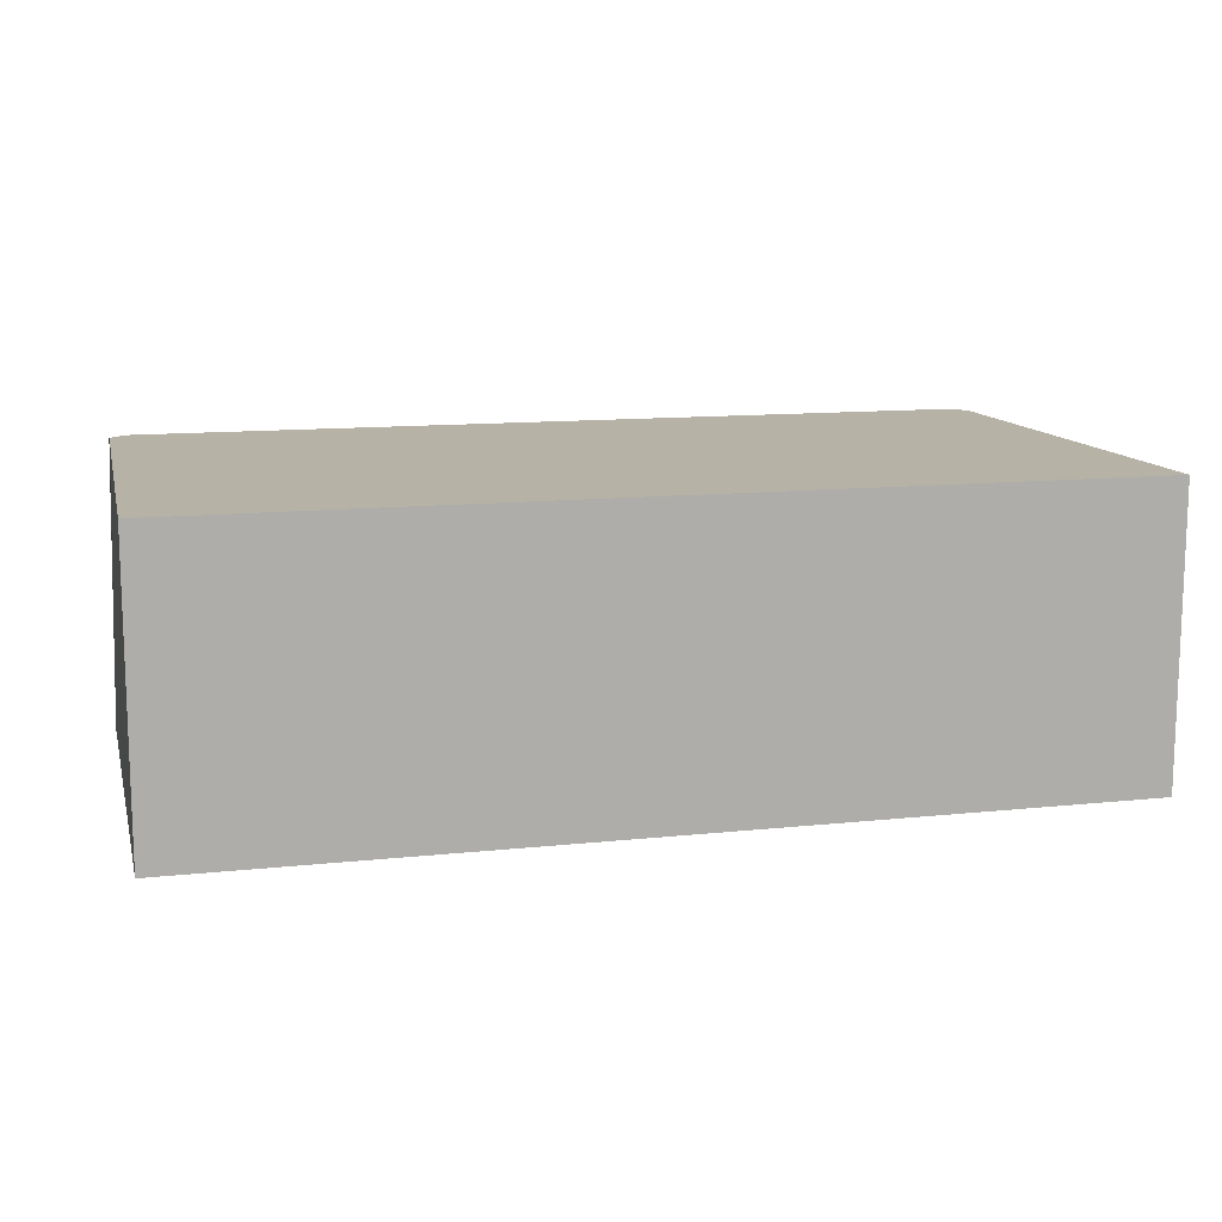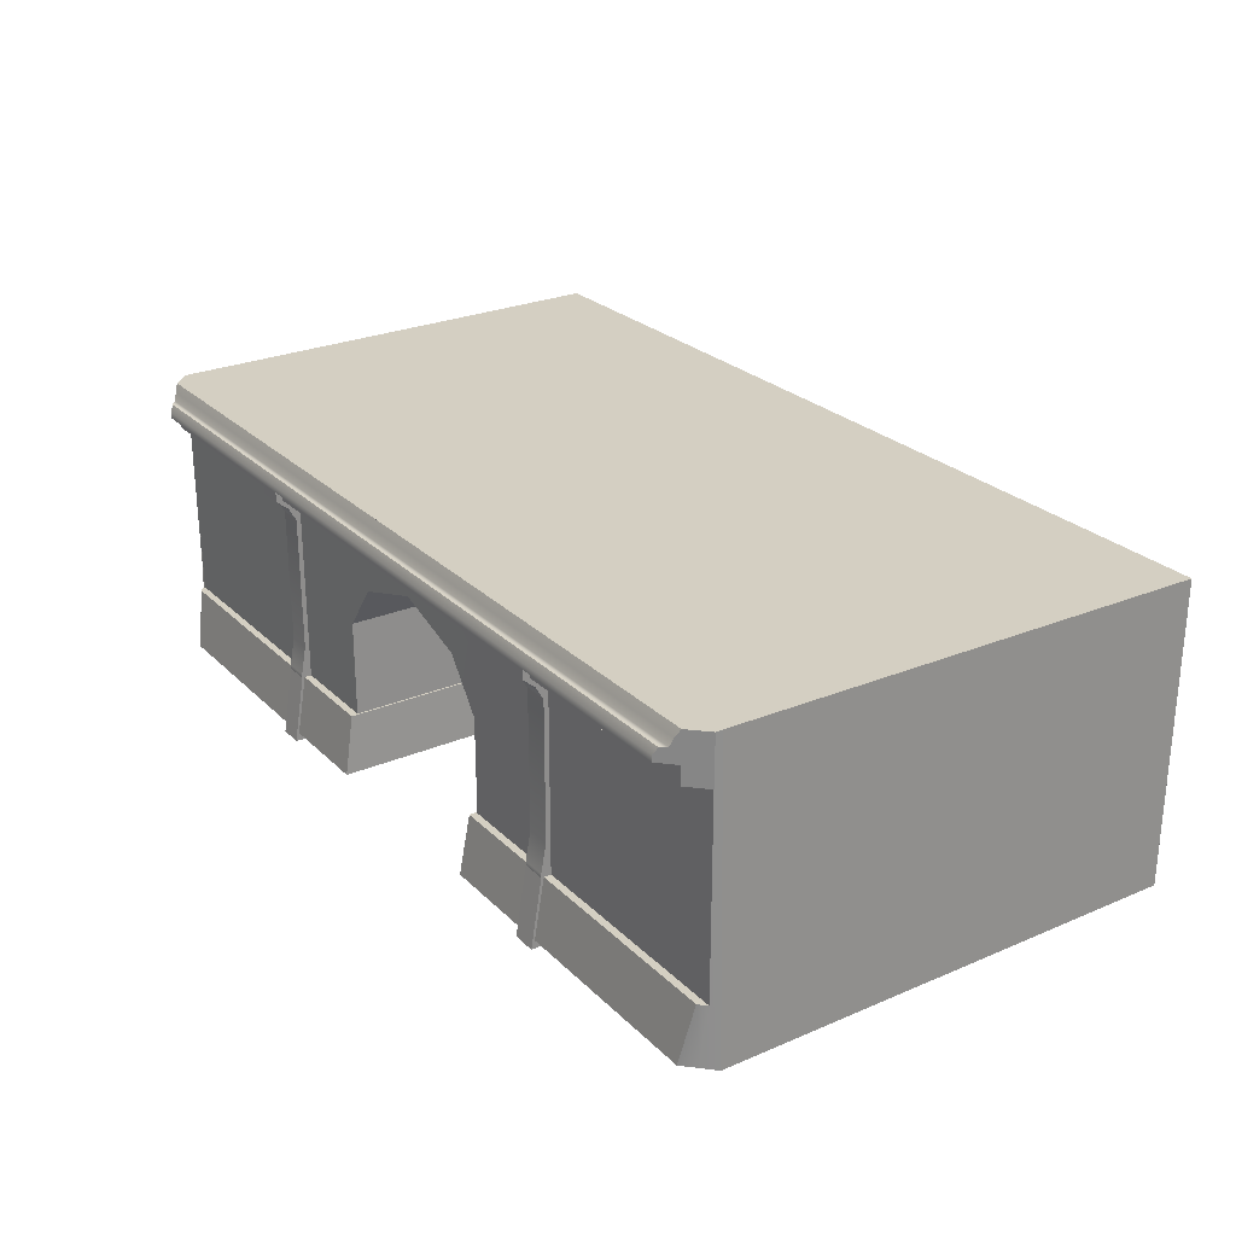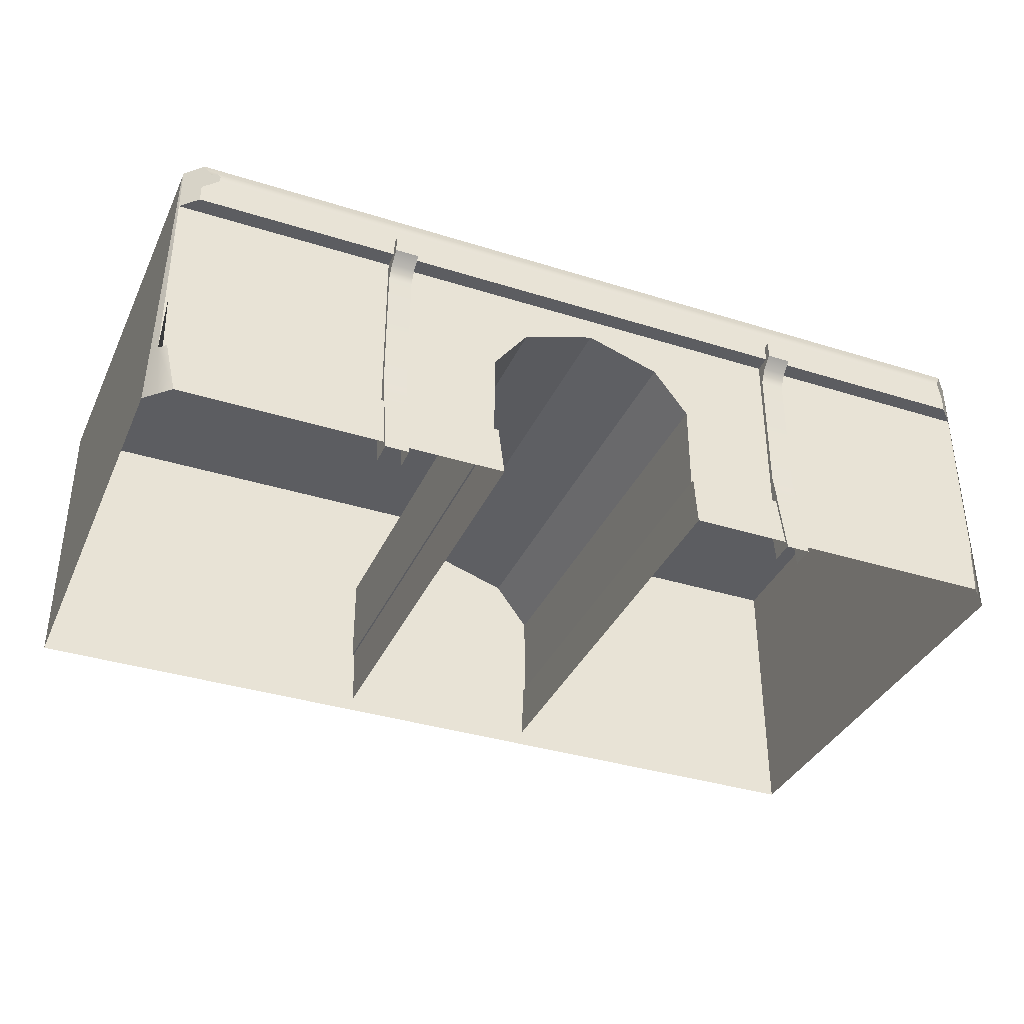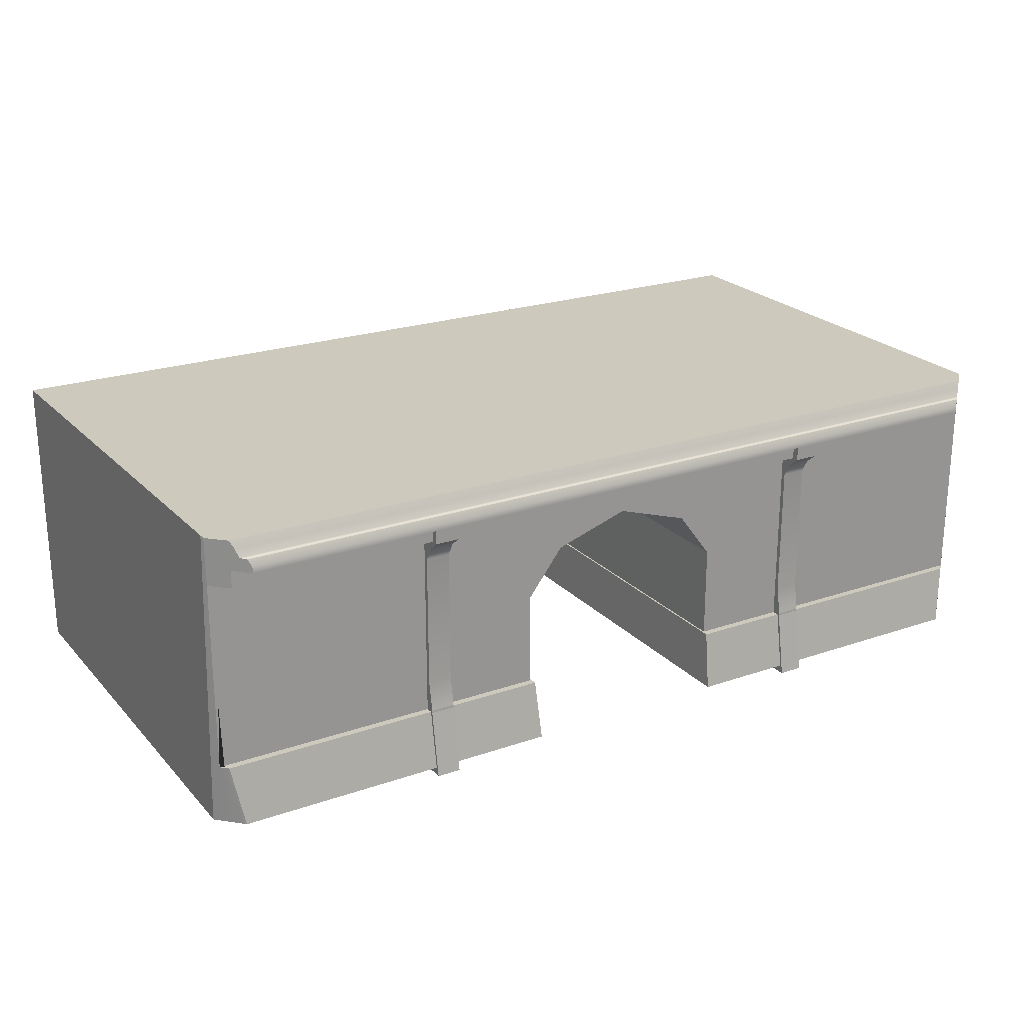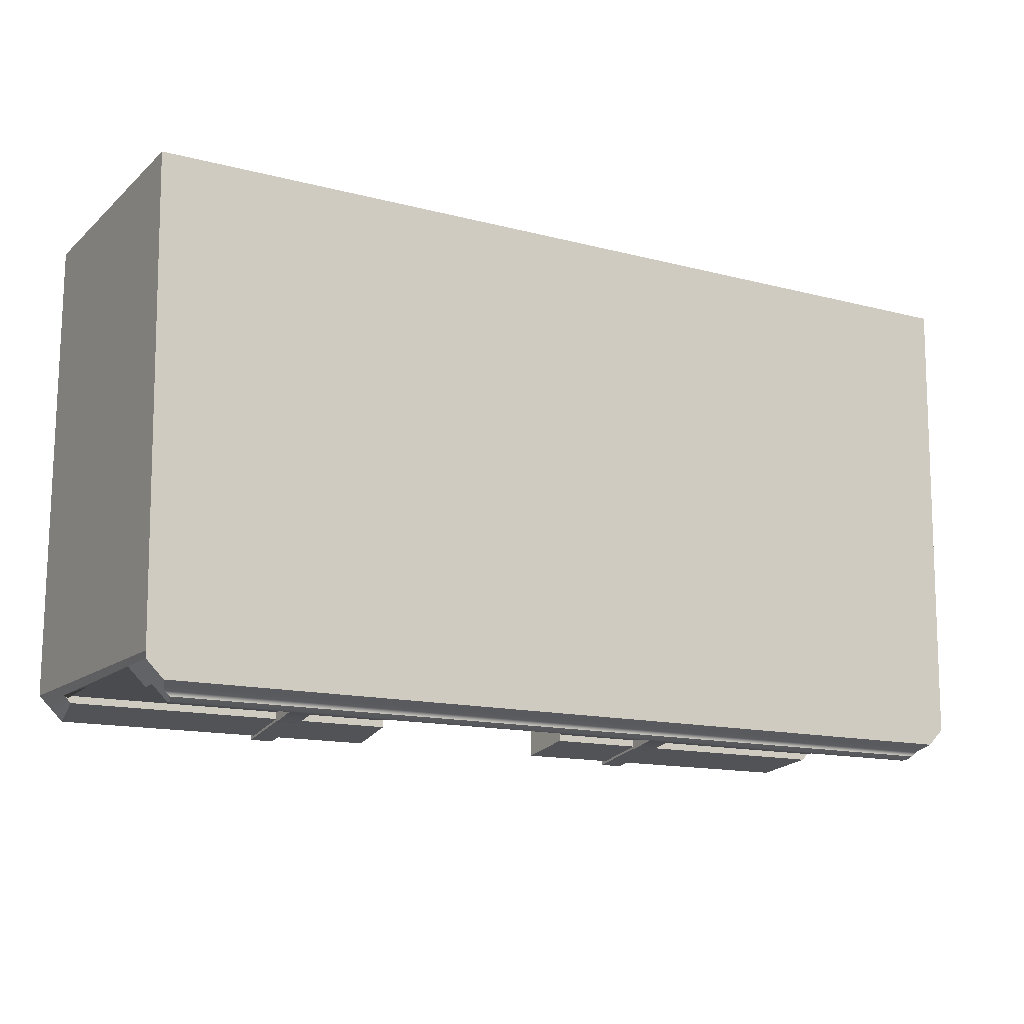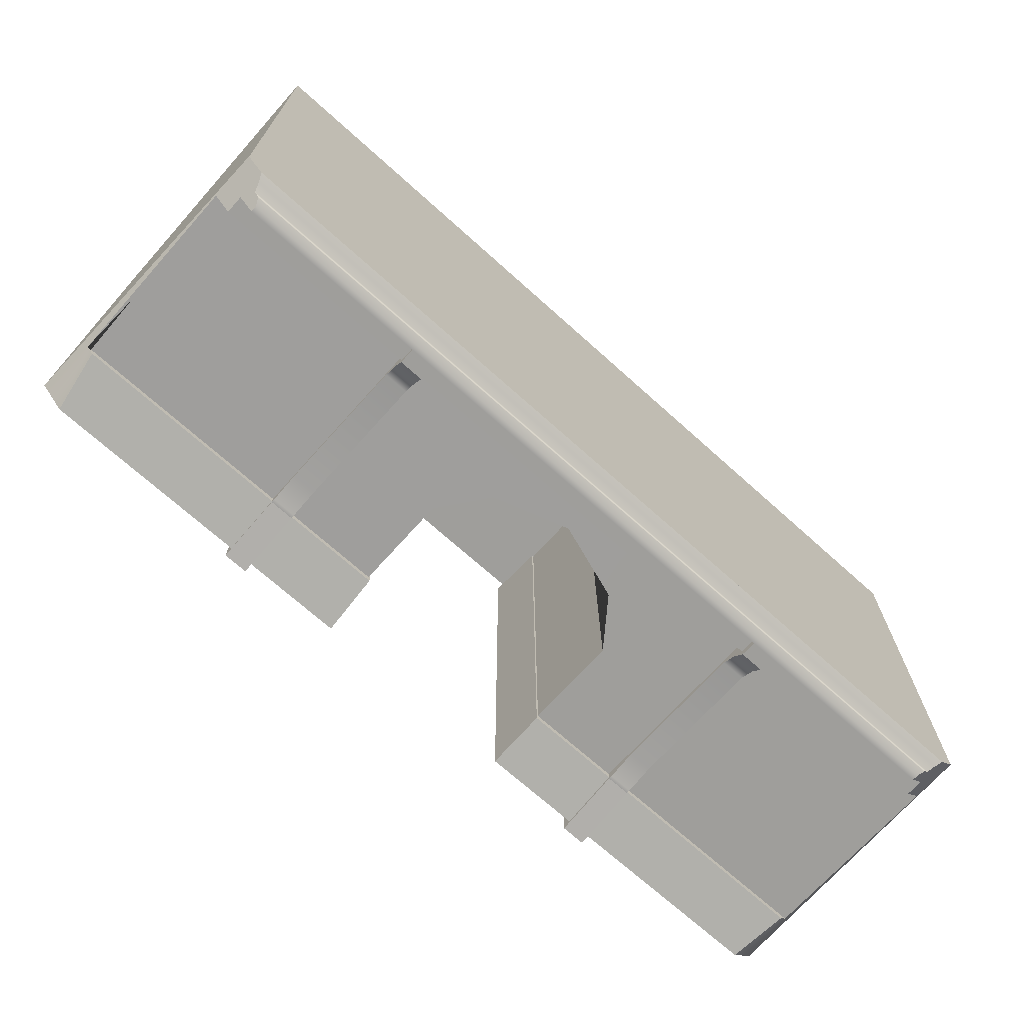
<metadata>
{"format":"obj","ext":"obj","renderer":"f3d","projection":"perspective","resolution":1024,"background":"white","views":[{"elev":12.2,"azim":-14.1,"up":"+Y"},{"elev":25.8,"azim":-124.0,"up":"+Y"},{"elev":-36.3,"azim":157.7,"up":"+Y"},{"elev":22.7,"azim":149.3,"up":"+Y"},{"elev":-14.3,"azim":150.4,"up":"+Z"},{"elev":-70.8,"azim":138.1,"up":"+Z"}]}
</metadata>
<code>
g default
v 8.5 2.759 0.3078
v 8.5 2.759 1.144
v 8.5 10.55 -0.2789
v 8.5 10.55 1.144
v 9.5 10.55 -0.2789
v 9.5 10.55 1.144
v 9.5 2.759 0.3078
v 9.5 2.759 1.144
v 9.5 -0.006333 -0.1469
v 9.5 -0.006333 0.8531
v 8.5 -0.006333 0.8531
v 8.5 -0.006333 -0.1469
v 8.5 2.914 0.3078
v 8.5 2.914 1.144
v 9.5 2.914 1.144
v 9.5 2.914 0.3078
v 9.5 10.15 0.2131
v 9.5 10.15 1.144
v 8.5 10.15 1.144
v 8.5 10.15 0.2131
v 8.5 9.597 0.5198
v 8.5 9.597 1.144
v 9.5 9.597 1.144
v 9.5 9.597 0.5198
v 8.5 4.075 0.5198
v 8.5 4.075 1.144
v 9.5 4.075 1.144
v 9.5 4.075 0.5198
v 8.5 11.01 -0.2789
v 8.5 11.01 1.144
v 9.5 11.01 1.144
v 9.5 11.01 -0.2789
v 8.5 11.28 -0.2789
v 8.5 11.28 1.144
v 9.5 11.28 1.144
v 9.5 11.28 -0.2789
v -18 12.5 1
v -18 12.5 0.7149
v -18 12.5 0
v -18 10.55 0
v -18.71 10.55 0.7075
v -18.41 2.759 0.4149
v -18 0.3239 0
v -18.71 2.759 0.7075
v -18.71 12.5 1
v -19 0.3239 1
v -18.71 12.5 0.7149
v 18 12.5 1
v 18 12.5 0.7149
v 18 12.5 0
v 18 10.55 0
v 18.71 10.55 0.7075
v 18.41 2.759 0.4149
v 18 0.3239 0
v 18.7 2.759 0.7047
v 18.71 12.5 1
v 19 0.3239 1
v 18.71 12.5 0.7149
v 18.5 0.3239 0.4953
v -18.5 0.3239 0.5
v -18 0.3239 20.38
v -19 0.3239 20.38
v -18 12.5 20.38
v -19 12.5 20.38
v 18 0.3239 20.38
v 18 12.5 20.38
v 19 12.5 20.38
v 19 0.3239 20.38
v -17.51 11.82 -0.4858
v -18 12.5 -0.000244
v -17.38 11.28 -0.6184
v -17.73 11.85 -0.2653
v -17.38 11.53 -0.6184
v -17.84 12.17 -0.1558
v 17.38 11.28 -0.6184
v 17.51 11.82 -0.4858
v 18 12.5 0
v 17.73 11.85 -0.2653
v 17.38 11.53 -0.6184
v 17.84 12.17 -0.1558
v -18 11.53 -0.000244
v -18 11.28 -0.000244
v -18 11.82 -0.000244
v -18 11.85 -0.000244
v -18 12.17 -0.000244
v 18 11.28 -4e-06
v 18 11.53 -4e-06
v 18 11.85 0
v 18 12.17 4e-06
v 18 11.82 -2e-06
v -9.5 2.759 0.3078
v -9.5 2.759 1.144
v -9.5 10.55 -0.2789
v -9.5 10.55 1.144
v -8.5 10.55 -0.2789
v -8.5 10.55 1.144
v -8.5 2.759 0.3078
v -8.5 2.759 1.144
v -8.5 -0.006333 -0.1469
v -8.5 -0.006333 0.8531
v -9.5 -0.006333 0.8531
v -9.5 -0.006333 -0.1469
v -9.5 2.914 0.3078
v -9.5 2.914 1.144
v -8.5 2.914 1.144
v -8.5 2.914 0.3078
v -8.5 10.15 0.2131
v -8.5 10.15 1.144
v -9.5 10.15 1.144
v -9.5 10.15 0.2131
v -9.5 9.597 0.5198
v -9.5 9.597 1.144
v -8.5 9.597 1.144
v -8.5 9.597 0.5198
v -9.5 4.075 0.5198
v -9.5 4.075 1.144
v -8.5 4.075 1.144
v -8.5 4.075 0.5198
v -9.5 11.01 -0.2789
v -9.5 11.01 1.144
v -8.5 11.01 1.144
v -8.5 11.01 -0.2789
v -9.5 11.28 -0.2789
v -9.5 11.28 1.144
v -8.5 11.28 1.144
v -8.5 11.28 -0.2789
v -2e-06 12.5 0
v 0.000122 10.55 0
v 0.000122 10.55 0.7075
v 5.4 10.55 0
v 5.612 10.55 0.7075
v 4.554 2.759 0.7057
v 4.484 2.759 0.4149
v 4.383 0.3239 0
v -4.383 0.3239 0
v -4.484 2.759 0.4149
v -4.556 2.759 0.7065
v -5.612 10.55 0.7075
v -5.4 10.55 0
v 4.554 6.655 0.7066
v -0.000566 9.597 0.7068
v -4.556 6.655 0.707
v 3.086 8.594 0.7067
v -3.087 8.594 0.7069
v 4.554 2.759 19.3
v 4.484 2.759 19.3
v 4.383 0.3239 19.3
v -4.383 0.3239 19.3
v -4.484 2.759 19.3
v -4.556 2.759 19.3
v -4.556 6.655 19.3
v 4.554 6.655 19.3
v 3.086 8.594 19.3
v -0.000565 9.597 19.3
v -3.087 8.594 19.3
g GateWall Assets_To_Be_Used
f 21 22 19 20
f 33 34 35 36
f 17 18 23 24
f 24 21 20 17
f 7 8 10 9
f 2 1 12 11
f 1 7 9 12
f 1 2 14 13
f 16 15 8 7
f 7 1 13 16
f 5 6 18 17
f 20 19 4 3
f 17 20 3 5
f 25 26 22 21
f 24 23 27 28
f 28 25 21 24
f 13 14 26 25
f 28 27 15 16
f 16 13 25 28
f 3 4 30 29
f 6 5 32 31
f 5 3 29 32
f 29 30 34 33
f 31 32 36 35
f 32 29 33 36
f 141 144 138 129
f 62 61 63 64
f 39 47 38
f 38 47 45 37
f 139 127 128
f 138 139 128 129
f 67 66 65 68
f 50 49 58
f 49 48 56 58
f 52 51 50 58
f 54 53 55 59
f 56 57 59 55 52 58
f 40 41 47 39
f 46 45 47 41 44 60
f 42 43 60 44
f 37 45 64 63
f 45 46 62 64
f 56 48 66 67
f 80 74 70 77
f 79 73 69 76
f 69 72 78 76
f 75 71 73 79
f 78 72 74 80
f 73 71 82 81
f 69 73 81 83
f 74 72 84 85
f 70 74 85
f 69 83 84 72
f 75 79 87 86
f 78 80 89 88
f 79 76 90 87
f 80 77 89
f 78 88 90 76
f 111 112 109 110
f 123 124 125 126
f 107 108 113 114
f 114 111 110 107
f 97 98 100 99
f 92 91 102 101
f 91 97 99 102
f 91 92 104 103
f 106 105 98 97
f 97 91 103 106
f 95 96 108 107
f 110 109 94 93
f 107 110 93 95
f 115 116 112 111
f 114 113 117 118
f 118 115 111 114
f 103 104 116 115
f 118 117 105 106
f 106 103 115 118
f 93 94 120 119
f 96 95 122 121
f 95 93 119 122
f 119 120 124 123
f 121 122 126 125
f 122 119 123 126
f 57 56 67 68
f 128 127 130
f 129 128 130 131
f 140 143 131
f 63 66 48 37
f 130 127 50 51
f 131 130 51 52
f 132 140 131 52 55
f 133 132 55 53
f 54 134 133 53
f 136 135 43 42
f 42 44 137 136
f 44 41 138 142 137
f 41 40 139 138
f 40 39 127 139
f 127 39 38 49 50
f 38 37 48 49
f 63 61 65 66
f 131 143 141 129
f 138 144 142
f 146 145 132 133
f 134 147 146 133
f 149 148 135 136
f 150 149 136 137
f 151 150 137 142
f 145 152 140 132
f 152 153 143 140
f 154 155 144 141
f 153 154 141 143
f 155 151 142 144

</code>
